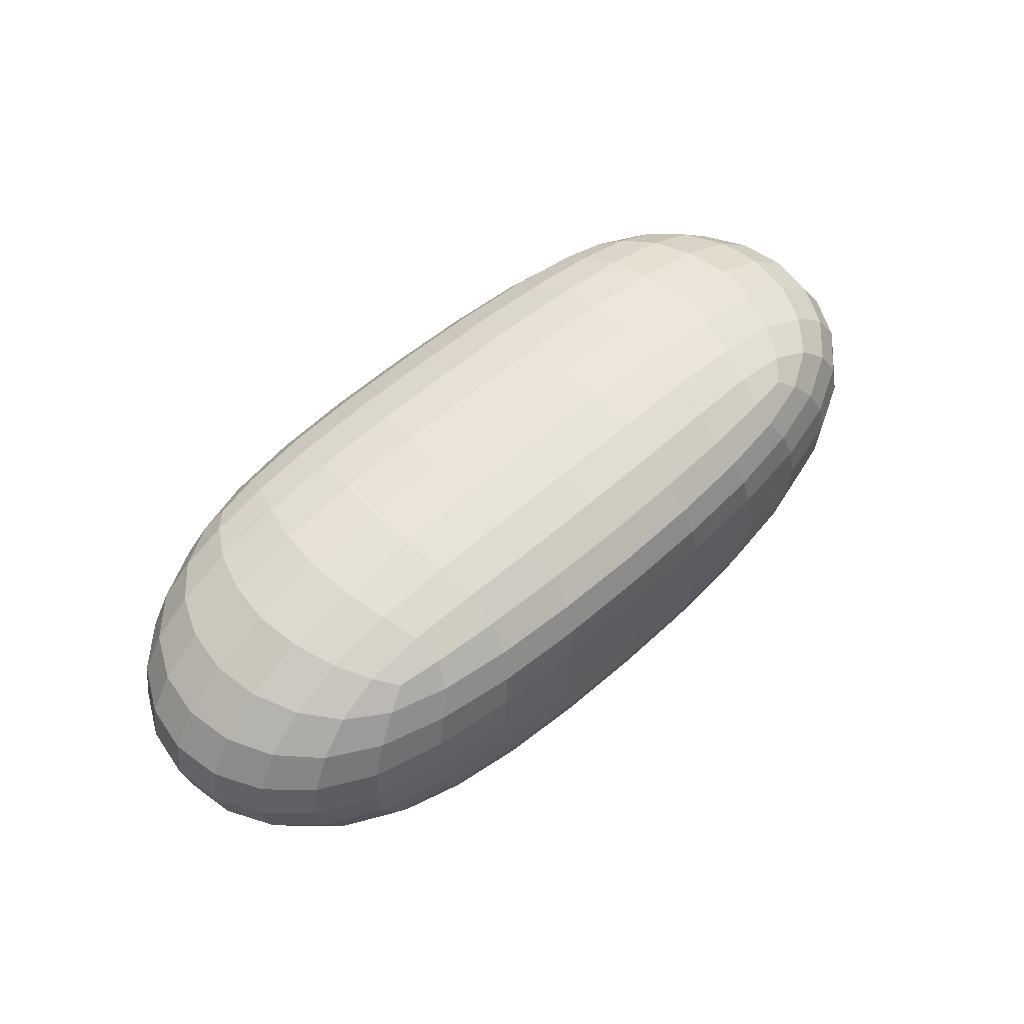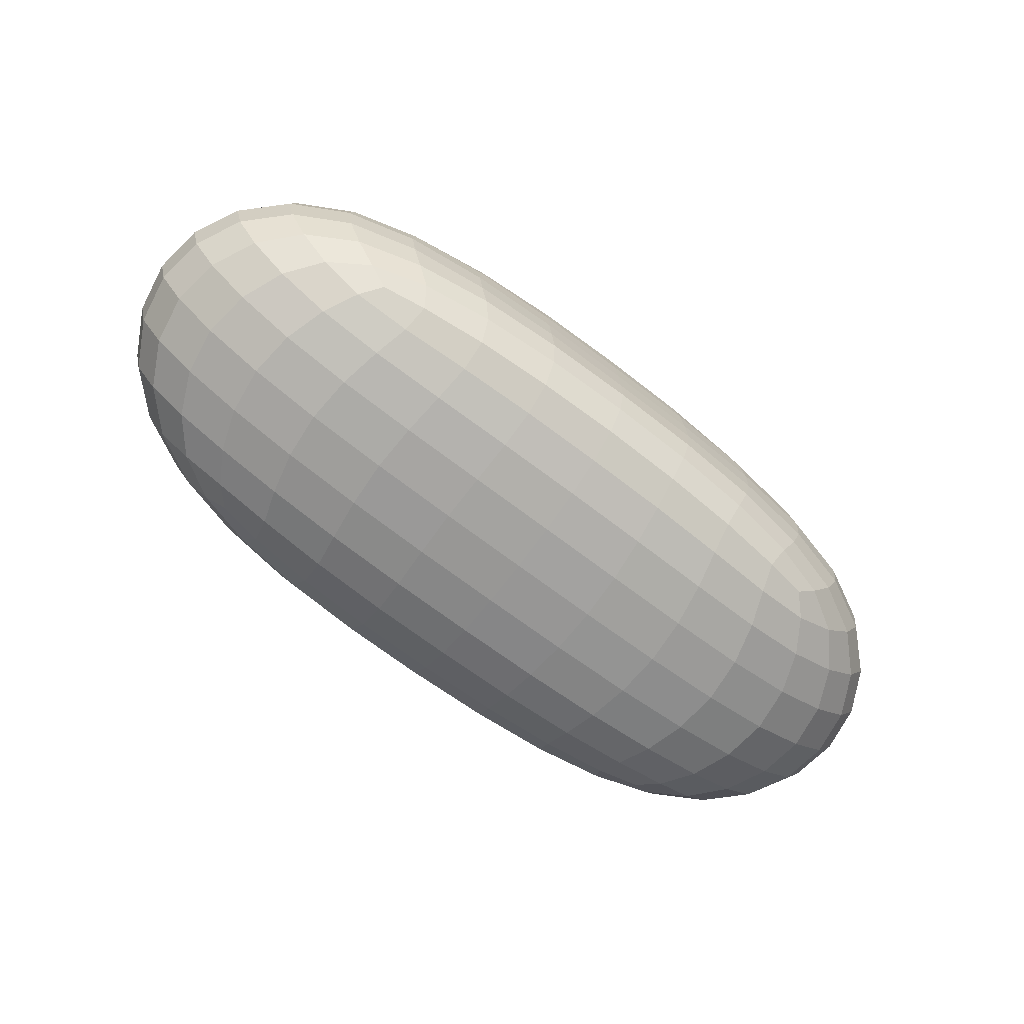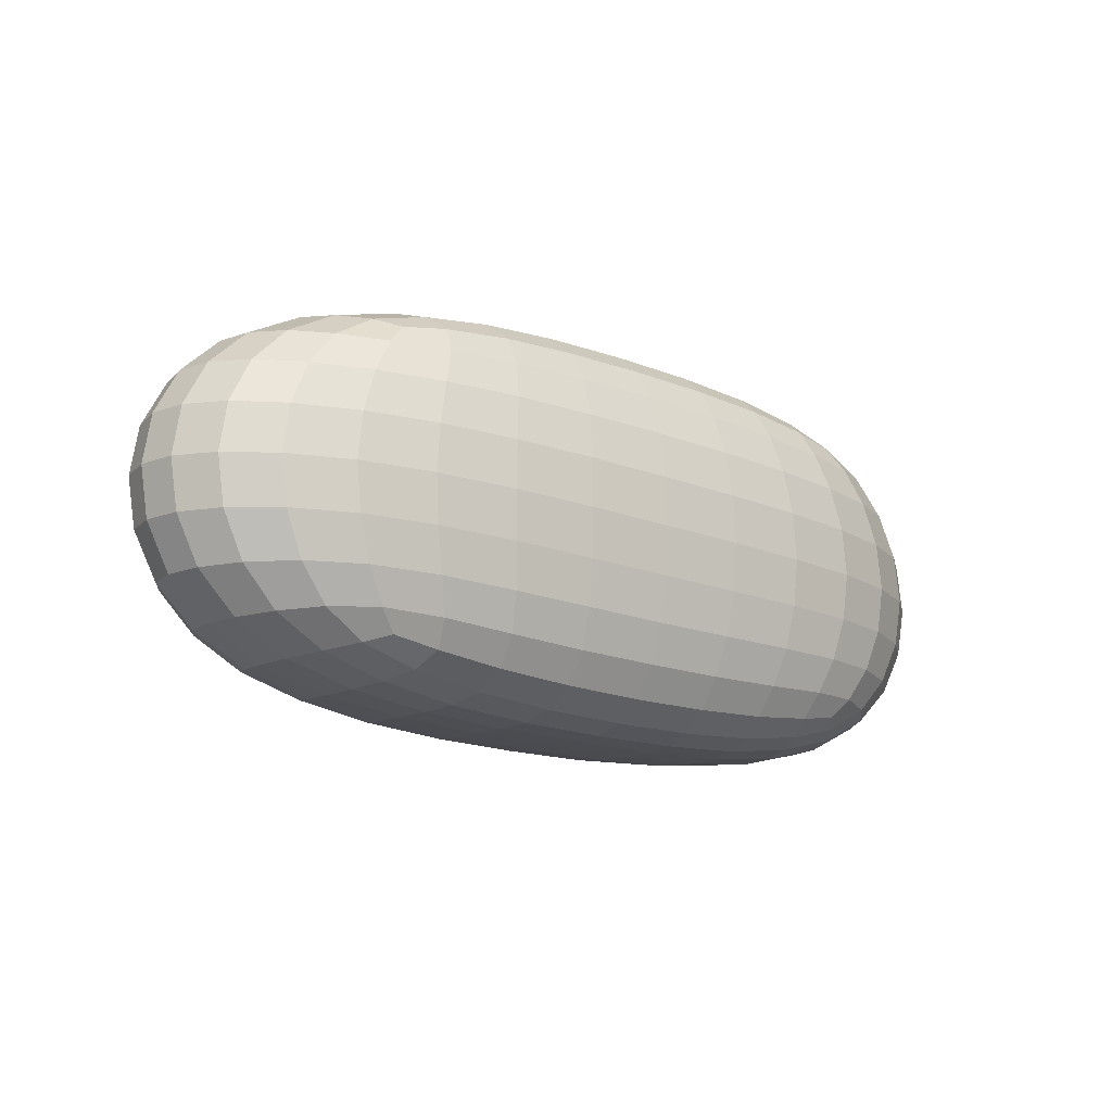
<metadata>
{"format":"obj","ext":"obj","renderer":"f3d","projection":"perspective","resolution":1024,"background":"white","views":[{"elev":54.1,"azim":137.7,"up":"+Y"},{"elev":-70.6,"azim":143.7,"up":"+Y"},{"elev":-14.8,"azim":-40.0,"up":"+Z"}]}
</metadata>
<code>
g default
v -0.4153 0.1935 0.1806
v 0.4261 0.1706 0.1759
v -0.4157 0.1948 -0.2522
v 0.4246 0.1741 -0.2644
v -0.4257 -0.1749 0.1769
v 0.4164 -0.1959 0.1651
v -0.4268 -0.1695 -0.2617
v 0.4161 -0.1859 -0.2791
v -0.4728 0.2195 -0.169
v -0.5028 0.2293 -0.03443
v -0.4727 0.2188 0.09935
v -0.2426 0.2004 0.202
v 0.005865 0.1944 0.2085
v 0.2542 0.1866 0.1995
v 0.4846 0.1929 0.0927
v 0.5144 0.2025 -0.04394
v 0.4829 0.1953 -0.1806
v 0.2533 0.1894 -0.2832
v 0.004967 0.1969 -0.2868
v -0.2434 0.2021 -0.2759
v -0.4903 -0.0951 -0.2807
v -0.5201 0.01533 -0.2868
v -0.4834 0.1243 -0.2754
v 0.4879 0.1026 -0.2916
v 0.5188 -0.005265 -0.306
v 0.4836 -0.1135 -0.2995
v 0.2436 -0.1942 -0.2992
v -0.006087 -0.1908 -0.3022
v -0.2552 -0.1846 -0.2885
v -0.4846 -0.196 0.09389
v -0.5152 -0.2033 -0.04247
v -0.4846 -0.1933 -0.1787
v 0.472 -0.2138 -0.1987
v 0.5029 -0.2266 -0.06272
v 0.4741 -0.2188 0.07767
v 0.2432 -0.2038 0.1897
v -0.005188 -0.1987 0.2011
v -0.2536 -0.1913 0.1968
v -0.4831 0.1222 0.2023
v -0.5198 0.01176 0.2107
v -0.4894 -0.1004 0.2006
v 0.4842 -0.1254 0.1898
v 0.5206 -0.01566 0.2022
v 0.49 0.09617 0.1962
v -0.2539 0.2485 0.1024
v 0.007111 0.2455 0.1039
v 0.2678 0.2339 0.09925
v -0.2666 0.2633 -0.035
v 0.007275 0.2612 -0.03643
v 0.2807 0.2484 -0.03934
v -0.2542 0.2493 -0.1734
v 0.006611 0.2468 -0.178
v 0.267 0.2355 -0.179
v -0.2667 0.1187 -0.3241
v 0.002323 0.1121 -0.3393
v 0.2714 0.1065 -0.334
v -0.2857 0.01076 -0.3331
v -0.000843 0.004985 -0.3453
v 0.2841 -0.000166 -0.3443
v -0.2736 -0.09881 -0.3297
v -0.003844 -0.1045 -0.3448
v 0.2665 -0.109 -0.34
v -0.2679 -0.2341 -0.1882
v -0.007424 -0.2443 -0.1969
v 0.2533 -0.2454 -0.1997
v -0.2811 -0.2494 -0.04809
v -0.007569 -0.2609 -0.05392
v 0.2662 -0.2618 -0.05979
v -0.2677 -0.237 0.09325
v -0.006806 -0.2475 0.09103
v 0.2544 -0.2492 0.08358
v -0.272 -0.1062 0.2438
v -0.002636 -0.1131 0.2512
v 0.2666 -0.1205 0.2384
v -0.2848 0.004921 0.2507
v 0.000507 -0.003025 0.2547
v 0.2857 -0.01045 0.2468
v -0.2658 0.1155 0.2458
v 0.003543 0.1075 0.2543
v 0.2728 0.1008 0.243
v -0.6159 0.1328 -0.1755
v -0.6667 0.01784 -0.1815
v -0.6226 -0.09925 -0.1802
v -0.6617 0.1371 -0.03453
v -0.7155 0.01823 -0.0356
v -0.6686 -0.1031 -0.03813
v -0.6158 0.1318 0.1055
v -0.6666 0.01627 0.1092
v -0.6226 -0.1017 0.103
v 0.6152 -0.1256 -0.2034
v 0.6659 -0.01198 -0.2036
v 0.6207 0.1036 -0.1932
v 0.662 -0.1338 -0.06088
v 0.7155 -0.01637 -0.05593
v 0.6679 0.1038 -0.04985
v 0.6172 -0.1319 0.08572
v 0.6672 -0.01763 0.09463
v 0.6228 0.09948 0.09482
v -0.4432 0.2077 -0.2207
v -0.4945 0.2269 -0.1049
v -0.4944 0.2265 0.03578
v -0.443 0.2067 0.1502
v -0.3461 0.1991 0.1918
v -0.1225 0.1981 0.2074
v 0.1342 0.1909 0.2061
v 0.3574 0.1798 0.1881
v 0.4544 0.1823 0.1447
v 0.5064 0.1998 0.02769
v 0.5054 0.2011 -0.1156
v 0.4527 0.1853 -0.2328
v 0.3562 0.1829 -0.2745
v 0.1333 0.1936 -0.287
v -0.1234 0.2002 -0.2832
v -0.3467 0.2005 -0.2642
v -0.4577 -0.1407 -0.272
v -0.5128 -0.04168 -0.2858
v -0.5092 0.07201 -0.2831
v -0.4482 0.1679 -0.2642
v 0.4553 0.1465 -0.2783
v 0.5108 0.05067 -0.3012
v 0.5087 -0.06121 -0.3052
v 0.4487 -0.158 -0.2901
v 0.3472 -0.1918 -0.2899
v 0.1229 -0.1933 -0.3029
v -0.1349 -0.1883 -0.2974
v -0.3583 -0.1783 -0.2751
v -0.4542 -0.1861 0.1458
v -0.5068 -0.2018 0.02902
v -0.5066 -0.2005 -0.1139
v -0.4548 -0.1819 -0.2305
v 0.443 -0.2002 -0.249
v 0.4938 -0.2228 -0.1346
v 0.4953 -0.2252 0.01041
v 0.4443 -0.208 0.1321
v 0.3469 -0.202 0.1776
v 0.1231 -0.202 0.1974
v -0.1335 -0.1955 0.2011
v -0.3569 -0.1844 0.1876
v -0.4478 0.1663 0.1922
v -0.509 0.06928 0.2087
v -0.5122 -0.04623 0.2079
v -0.4566 -0.1462 0.1894
v 0.4489 -0.1691 0.1778
v 0.51 -0.07285 0.1982
v 0.5129 0.04214 0.2015
v 0.4571 0.1419 0.1869
v -0.1261 0.2489 0.1038
v 0.1403 0.2414 0.1023
v -0.2627 0.2596 0.03659
v 0.007308 0.2573 0.03651
v 0.2769 0.2447 0.0329
v -0.132 0.2644 -0.03557
v 0.1464 0.2568 -0.03767
v -0.2629 0.26 -0.1068
v 0.007048 0.2579 -0.1097
v 0.2765 0.2455 -0.1118
v -0.1266 0.2499 -0.1762
v 0.1397 0.2428 -0.1789
v -0.2449 0.2294 0.1579
v 0.00665 0.2253 0.1614
v 0.258 0.2154 0.1552
v 0.3842 0.2193 0.09532
v 0.4051 0.2317 -0.04144
v 0.383 0.2212 -0.1788
v 0.2571 0.2175 -0.2365
v 0.005939 0.2271 -0.2373
v -0.2455 0.2306 -0.2302
v -0.3712 0.2408 -0.1703
v -0.3919 0.2531 -0.03463
v -0.3709 0.2401 0.1001
v -0.1359 0.1155 -0.3347
v 0.1406 0.1092 -0.3399
v -0.2793 0.06754 -0.3305
v 0.000805 0.06175 -0.3435
v 0.281 0.05581 -0.3414
v -0.1466 0.007906 -0.3416
v 0.1449 0.002313 -0.3474
v -0.283 -0.04662 -0.333
v -0.002456 -0.05288 -0.3459
v 0.2784 -0.05711 -0.3439
v -0.1426 -0.1017 -0.3403
v 0.1351 -0.1071 -0.3455
v -0.2524 0.164 -0.3072
v 0.003726 0.1574 -0.3216
v 0.2599 0.1515 -0.3157
v 0.3888 0.1043 -0.3184
v 0.4105 -0.002583 -0.332
v 0.3844 -0.1108 -0.3251
v 0.2525 -0.1549 -0.3269
v -0.005044 -0.1505 -0.3323
v -0.2621 -0.1452 -0.3166
v -0.3912 -0.09644 -0.3101
v -0.412 0.01326 -0.3163
v -0.3841 0.1216 -0.3046
v -0.1405 -0.241 -0.1932
v 0.1257 -0.2467 -0.1991
v -0.2771 -0.2454 -0.1213
v -0.007629 -0.2566 -0.1285
v 0.2619 -0.2574 -0.1331
v -0.1467 -0.2572 -0.05097
v 0.1316 -0.2635 -0.057
v -0.2771 -0.2467 0.02537
v -0.00729 -0.2581 0.02111
v 0.2629 -0.2591 0.01447
v -0.1401 -0.244 0.09284
v 0.1265 -0.2501 0.08781
v -0.2585 -0.2143 -0.2446
v -0.006909 -0.2227 -0.2553
v 0.2451 -0.2246 -0.2558
v 0.3702 -0.2361 -0.1989
v 0.3917 -0.251 -0.06181
v 0.3719 -0.2404 0.07936
v 0.2455 -0.2315 0.1425
v -0.006129 -0.2284 0.1513
v -0.2576 -0.2194 0.1509
v -0.3842 -0.2226 0.0929
v -0.4057 -0.2328 -0.04521
v -0.3842 -0.2198 -0.1826
v -0.141 -0.1096 0.2506
v 0.1357 -0.117 0.2479
v -0.2817 -0.05347 0.249
v -0.001146 -0.06143 0.2538
v 0.2794 -0.06849 0.2444
v -0.1454 0.000989 0.2551
v 0.1464 -0.006915 0.2532
v -0.2785 0.06316 0.2499
v 0.002129 0.05553 0.2552
v 0.2826 0.04792 0.2467
v -0.1348 0.1116 0.2531
v 0.1419 0.104 0.2517
v -0.2602 -0.1527 0.2278
v -0.003993 -0.1591 0.2352
v 0.2522 -0.166 0.2217
v 0.3845 -0.1233 0.2194
v 0.4123 -0.01342 0.2313
v 0.3905 0.09804 0.2248
v 0.261 0.1475 0.2287
v 0.004796 0.154 0.2402
v -0.2515 0.1616 0.2312
v -0.3836 0.119 0.2292
v -0.4114 0.008572 0.2374
v -0.3897 -0.103 0.2274
v -0.6532 0.07693 -0.1793
v -0.6566 -0.04172 -0.1816
v -0.65 0.1361 -0.1079
v -0.7034 0.01831 -0.1114
v -0.6568 -0.1018 -0.1121
v -0.7016 0.07914 -0.03491
v -0.7051 -0.04325 -0.03665
v -0.65 0.1356 0.0386
v -0.7033 0.01756 0.03992
v -0.6568 -0.103 0.03561
v -0.6531 0.07568 0.1084
v -0.6565 -0.04373 0.1072
v -0.5606 0.1282 -0.2323
v -0.6055 0.01685 -0.241
v -0.5674 -0.09635 -0.2373
v -0.5648 -0.1516 -0.1785
v -0.6043 -0.1584 -0.04008
v -0.5648 -0.1542 0.09784
v -0.567 -0.1002 0.159
v -0.6052 0.01434 0.1672
v -0.5605 0.1267 0.161
v -0.5551 0.1813 0.1017
v -0.5943 0.1891 -0.03439
v -0.5552 0.1822 -0.1714
v 0.6525 -0.07016 -0.2047
v 0.6552 0.04685 -0.1995
v 0.6496 -0.1309 -0.1358
v 0.703 -0.01457 -0.1332
v 0.6555 0.1042 -0.1248
v 0.7018 -0.07643 -0.05865
v 0.7048 0.04448 -0.05294
v 0.6509 -0.134 0.01517
v 0.7037 -0.01739 0.02218
v 0.6567 0.1021 0.02549
v 0.654 -0.07636 0.09098
v 0.6569 0.04192 0.09573
v 0.5604 -0.119 -0.2589
v 0.6043 -0.008614 -0.2624
v 0.5652 0.1025 -0.2499
v 0.5628 0.1548 -0.186
v 0.6035 0.1583 -0.0468
v 0.5649 0.1516 0.09307
v 0.5674 0.09685 0.1527
v 0.606 -0.01706 0.1557
v 0.5618 -0.1284 0.145
v 0.5567 -0.1812 0.08042
v 0.5945 -0.1859 -0.06234
v 0.5545 -0.1754 -0.2007
v -0.1301 0.2606 0.03692
v 0.1446 0.2529 0.03513
v -0.1303 0.2611 -0.1084
v 0.1443 0.2536 -0.1108
v -0.3537 0.2239 0.1528
v -0.1226 0.2285 0.1612
v 0.1359 0.2213 0.1599
v 0.3662 0.204 0.1487
v 0.3992 0.2284 0.03011
v 0.3985 0.2294 -0.1131
v 0.365 0.2065 -0.2332
v 0.1351 0.2232 -0.2383
v -0.1233 0.23 -0.235
v -0.3541 0.225 -0.2239
v -0.3859 0.2501 -0.1054
v -0.3858 0.2498 0.0359
v -0.1427 0.06462 -0.34
v 0.1443 0.05858 -0.3457
v -0.1462 -0.04968 -0.3425
v 0.1414 -0.0551 -0.3481
v -0.3611 0.1658 -0.29
v -0.1284 0.161 -0.3171
v 0.1359 0.1545 -0.3215
v 0.3685 0.1483 -0.302
v 0.4048 0.05324 -0.3275
v 0.4026 -0.05866 -0.331
v 0.3617 -0.1557 -0.3132
v 0.1279 -0.1531 -0.3326
v -0.1378 -0.148 -0.3273
v -0.3708 -0.1421 -0.2986
v -0.4069 -0.04367 -0.3153
v -0.4032 0.06991 -0.3124
v -0.1448 -0.253 -0.1252
v 0.1295 -0.2591 -0.1312
v -0.1447 -0.2544 0.02355
v 0.1301 -0.2607 0.01791
v -0.3667 -0.2036 -0.2359
v -0.1364 -0.2196 -0.2515
v 0.1226 -0.2249 -0.2573
v 0.3538 -0.2182 -0.2514
v 0.385 -0.2468 -0.134
v 0.3863 -0.2488 0.01156
v 0.3547 -0.2255 0.1356
v 0.1231 -0.2311 0.1483
v -0.1354 -0.2249 0.1526
v -0.3659 -0.2081 0.1472
v -0.3995 -0.2307 0.02694
v -0.3994 -0.2293 -0.1172
v -0.1448 -0.05731 0.2545
v 0.1425 -0.06505 0.2522
v -0.1416 0.05931 0.2556
v 0.1458 0.05146 0.254
v -0.3692 -0.1488 0.2133
v -0.1361 -0.156 0.2344
v 0.1281 -0.1629 0.2312
v 0.3613 -0.1676 0.2044
v 0.4036 -0.07096 0.2275
v 0.4068 0.04459 0.2302
v 0.3698 0.1439 0.2124
v 0.137 0.1508 0.2373
v -0.1274 0.1581 0.2385
v -0.3605 0.1638 0.2163
v -0.4027 0.06634 0.2354
v -0.4059 -0.04954 0.2345
v -0.6895 0.0787 -0.1099
v -0.6929 -0.0426 -0.112
v -0.6894 0.07809 0.03984
v -0.6929 -0.04356 0.03841
v -0.5108 0.1745 -0.2252
v -0.5929 0.07447 -0.2381
v -0.5964 -0.04119 -0.2406
v -0.5203 -0.1451 -0.2326
v -0.5938 -0.1564 -0.1124
v -0.5939 -0.1577 0.03216
v -0.5198 -0.1492 0.1513
v -0.5961 -0.04439 0.1647
v -0.5928 0.07251 0.1657
v -0.5106 0.1732 0.1545
v -0.5839 0.187 0.03692
v -0.5839 0.1874 -0.1059
v 0.6892 -0.07405 -0.1352
v 0.6921 0.04567 -0.1296
v 0.6901 -0.07713 0.01892
v 0.693 0.04318 0.02428
v 0.5106 -0.1659 -0.2532
v 0.5923 -0.06546 -0.2625
v 0.5947 0.04851 -0.2579
v 0.518 0.1498 -0.24
v 0.5923 0.1579 -0.1197
v 0.5936 0.1562 0.02634
v 0.5201 0.1456 0.1476
v 0.5967 0.04133 0.1559
v 0.5939 -0.07472 0.1518
v 0.5121 -0.1747 0.1369
v 0.585 -0.1853 0.01191
v 0.5834 -0.1825 -0.1353
g Pill:Mesh
f 45 147 291 149
f 147 46 150 291
f 291 150 49 152
f 149 291 152 48
f 46 148 292 150
f 148 47 151 292
f 292 151 50 153
f 150 292 153 49
f 48 152 293 154
f 152 49 155 293
f 293 155 52 157
f 154 293 157 51
f 49 153 294 155
f 153 50 156 294
f 294 156 53 158
f 155 294 158 52
f 1 103 295 102
f 103 12 159 295
f 295 159 45 170
f 102 295 170 11
f 12 104 296 159
f 104 13 160 296
f 296 160 46 147
f 159 296 147 45
f 13 105 297 160
f 105 14 161 297
f 297 161 47 148
f 160 297 148 46
f 14 106 298 161
f 106 2 107 298
f 298 107 15 162
f 161 298 162 47
f 47 162 299 151
f 162 15 108 299
f 299 108 16 163
f 151 299 163 50
f 50 163 300 156
f 163 16 109 300
f 300 109 17 164
f 156 300 164 53
f 53 164 301 165
f 164 17 110 301
f 301 110 4 111
f 165 301 111 18
f 52 158 302 166
f 158 53 165 302
f 302 165 18 112
f 166 302 112 19
f 51 157 303 167
f 157 52 166 303
f 303 166 19 113
f 167 303 113 20
f 9 168 304 99
f 168 51 167 304
f 304 167 20 114
f 99 304 114 3
f 10 169 305 100
f 169 48 154 305
f 305 154 51 168
f 100 305 168 9
f 11 170 306 101
f 170 45 149 306
f 306 149 48 169
f 101 306 169 10
f 54 171 307 173
f 171 55 174 307
f 307 174 58 176
f 173 307 176 57
f 55 172 308 174
f 172 56 175 308
f 308 175 59 177
f 174 308 177 58
f 57 176 309 178
f 176 58 179 309
f 309 179 61 181
f 178 309 181 60
f 58 177 310 179
f 177 59 180 310
f 310 180 62 182
f 179 310 182 61
f 3 114 311 118
f 114 20 183 311
f 311 183 54 194
f 118 311 194 23
f 20 113 312 183
f 113 19 184 312
f 312 184 55 171
f 183 312 171 54
f 19 112 313 184
f 112 18 185 313
f 313 185 56 172
f 184 313 172 55
f 18 111 314 185
f 111 4 119 314
f 314 119 24 186
f 185 314 186 56
f 56 186 315 175
f 186 24 120 315
f 315 120 25 187
f 175 315 187 59
f 59 187 316 180
f 187 25 121 316
f 316 121 26 188
f 180 316 188 62
f 62 188 317 189
f 188 26 122 317
f 317 122 8 123
f 189 317 123 27
f 61 182 318 190
f 182 62 189 318
f 318 189 27 124
f 190 318 124 28
f 60 181 319 191
f 181 61 190 319
f 319 190 28 125
f 191 319 125 29
f 21 192 320 115
f 192 60 191 320
f 320 191 29 126
f 115 320 126 7
f 22 193 321 116
f 193 57 178 321
f 321 178 60 192
f 116 321 192 21
f 23 194 322 117
f 194 54 173 322
f 322 173 57 193
f 117 322 193 22
f 63 195 323 197
f 195 64 198 323
f 323 198 67 200
f 197 323 200 66
f 64 196 324 198
f 196 65 199 324
f 324 199 68 201
f 198 324 201 67
f 66 200 325 202
f 200 67 203 325
f 325 203 70 205
f 202 325 205 69
f 67 201 326 203
f 201 68 204 326
f 326 204 71 206
f 203 326 206 70
f 7 126 327 130
f 126 29 207 327
f 327 207 63 218
f 130 327 218 32
f 29 125 328 207
f 125 28 208 328
f 328 208 64 195
f 207 328 195 63
f 28 124 329 208
f 124 27 209 329
f 329 209 65 196
f 208 329 196 64
f 27 123 330 209
f 123 8 131 330
f 330 131 33 210
f 209 330 210 65
f 65 210 331 199
f 210 33 132 331
f 331 132 34 211
f 199 331 211 68
f 68 211 332 204
f 211 34 133 332
f 332 133 35 212
f 204 332 212 71
f 71 212 333 213
f 212 35 134 333
f 333 134 6 135
f 213 333 135 36
f 70 206 334 214
f 206 71 213 334
f 334 213 36 136
f 214 334 136 37
f 69 205 335 215
f 205 70 214 335
f 335 214 37 137
f 215 335 137 38
f 30 216 336 127
f 216 69 215 336
f 336 215 38 138
f 127 336 138 5
f 31 217 337 128
f 217 66 202 337
f 337 202 69 216
f 128 337 216 30
f 32 218 338 129
f 218 63 197 338
f 338 197 66 217
f 129 338 217 31
f 72 219 339 221
f 219 73 222 339
f 339 222 76 224
f 221 339 224 75
f 73 220 340 222
f 220 74 223 340
f 340 223 77 225
f 222 340 225 76
f 75 224 341 226
f 224 76 227 341
f 341 227 79 229
f 226 341 229 78
f 76 225 342 227
f 225 77 228 342
f 342 228 80 230
f 227 342 230 79
f 5 138 343 142
f 138 38 231 343
f 343 231 72 242
f 142 343 242 41
f 38 137 344 231
f 137 37 232 344
f 344 232 73 219
f 231 344 219 72
f 37 136 345 232
f 136 36 233 345
f 345 233 74 220
f 232 345 220 73
f 36 135 346 233
f 135 6 143 346
f 346 143 42 234
f 233 346 234 74
f 74 234 347 223
f 234 42 144 347
f 347 144 43 235
f 223 347 235 77
f 77 235 348 228
f 235 43 145 348
f 348 145 44 236
f 228 348 236 80
f 80 236 349 237
f 236 44 146 349
f 349 146 2 106
f 237 349 106 14
f 79 230 350 238
f 230 80 237 350
f 350 237 14 105
f 238 350 105 13
f 78 229 351 239
f 229 79 238 351
f 351 238 13 104
f 239 351 104 12
f 39 240 352 139
f 240 78 239 352
f 352 239 12 103
f 139 352 103 1
f 40 241 353 140
f 241 75 226 353
f 353 226 78 240
f 140 353 240 39
f 41 242 354 141
f 242 72 221 354
f 354 221 75 241
f 141 354 241 40
f 81 243 355 245
f 243 82 246 355
f 355 246 85 248
f 245 355 248 84
f 82 244 356 246
f 244 83 247 356
f 356 247 86 249
f 246 356 249 85
f 84 248 357 250
f 248 85 251 357
f 357 251 88 253
f 250 357 253 87
f 85 249 358 251
f 249 86 252 358
f 358 252 89 254
f 251 358 254 88
f 3 118 359 99
f 118 23 255 359
f 359 255 81 266
f 99 359 266 9
f 23 117 360 255
f 117 22 256 360
f 360 256 82 243
f 255 360 243 81
f 22 116 361 256
f 116 21 257 361
f 361 257 83 244
f 256 361 244 82
f 21 115 362 257
f 115 7 130 362
f 362 130 32 258
f 257 362 258 83
f 83 258 363 247
f 258 32 129 363
f 363 129 31 259
f 247 363 259 86
f 86 259 364 252
f 259 31 128 364
f 364 128 30 260
f 252 364 260 89
f 89 260 365 261
f 260 30 127 365
f 365 127 5 142
f 261 365 142 41
f 88 254 366 262
f 254 89 261 366
f 366 261 41 141
f 262 366 141 40
f 87 253 367 263
f 253 88 262 367
f 367 262 40 140
f 263 367 140 39
f 11 264 368 102
f 264 87 263 368
f 368 263 39 139
f 102 368 139 1
f 10 265 369 101
f 265 84 250 369
f 369 250 87 264
f 101 369 264 11
f 9 266 370 100
f 266 81 245 370
f 370 245 84 265
f 100 370 265 10
f 90 267 371 269
f 267 91 270 371
f 371 270 94 272
f 269 371 272 93
f 91 268 372 270
f 268 92 271 372
f 372 271 95 273
f 270 372 273 94
f 93 272 373 274
f 272 94 275 373
f 373 275 97 277
f 274 373 277 96
f 94 273 374 275
f 273 95 276 374
f 374 276 98 278
f 275 374 278 97
f 8 122 375 131
f 122 26 279 375
f 375 279 90 290
f 131 375 290 33
f 26 121 376 279
f 121 25 280 376
f 376 280 91 267
f 279 376 267 90
f 25 120 377 280
f 120 24 281 377
f 377 281 92 268
f 280 377 268 91
f 24 119 378 281
f 119 4 110 378
f 378 110 17 282
f 281 378 282 92
f 92 282 379 271
f 282 17 109 379
f 379 109 16 283
f 271 379 283 95
f 95 283 380 276
f 283 16 108 380
f 380 108 15 284
f 276 380 284 98
f 98 284 381 285
f 284 15 107 381
f 381 107 2 146
f 285 381 146 44
f 97 278 382 286
f 278 98 285 382
f 382 285 44 145
f 286 382 145 43
f 96 277 383 287
f 277 97 286 383
f 383 286 43 144
f 287 383 144 42
f 35 288 384 134
f 288 96 287 384
f 384 287 42 143
f 134 384 143 6
f 34 289 385 133
f 289 93 274 385
f 385 274 96 288
f 133 385 288 35
f 33 290 386 132
f 290 90 269 386
f 386 269 93 289
f 132 386 289 34

</code>
